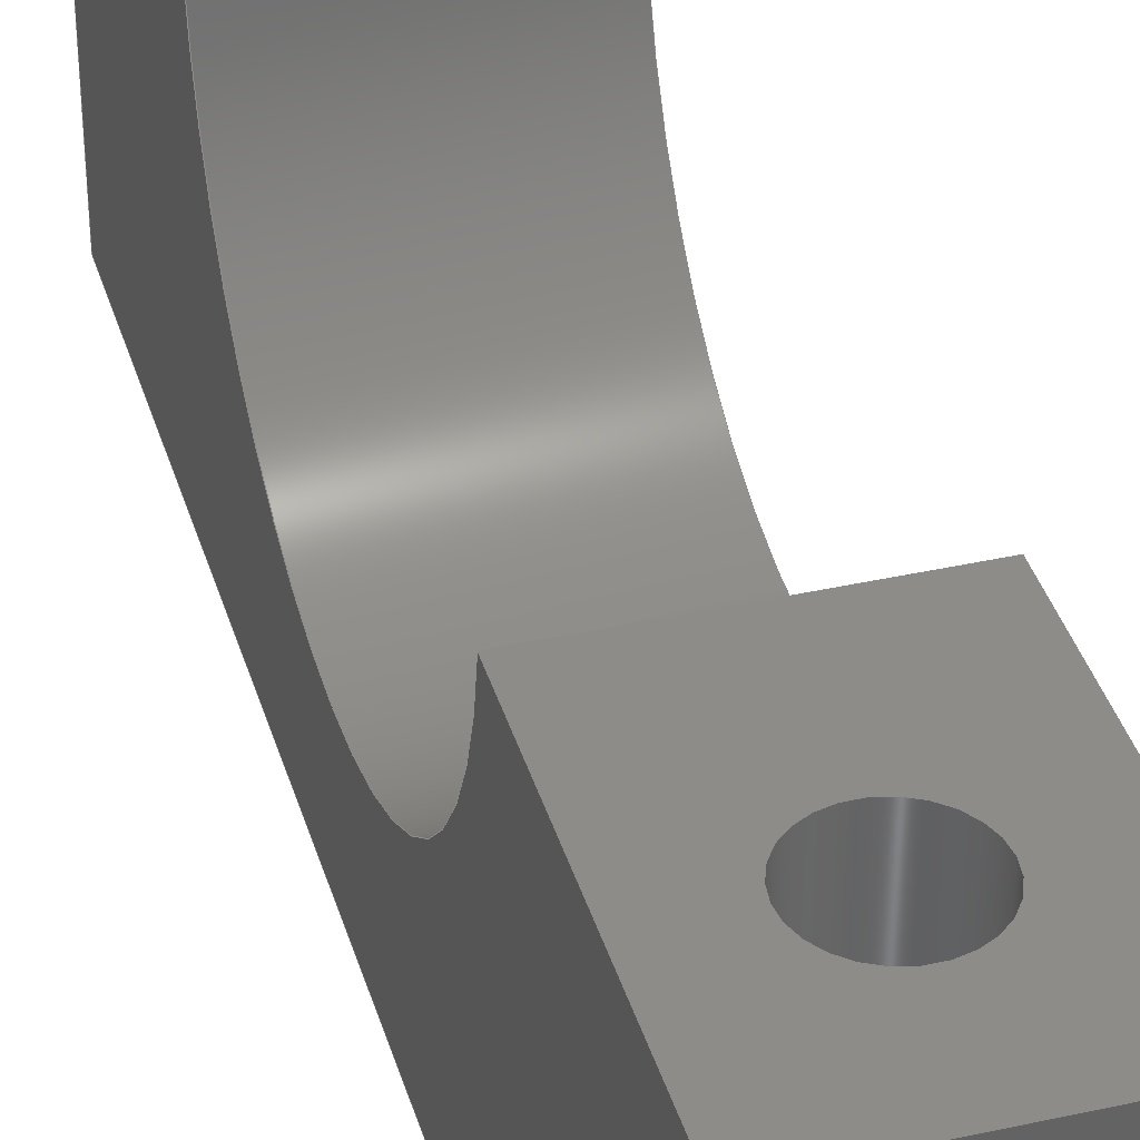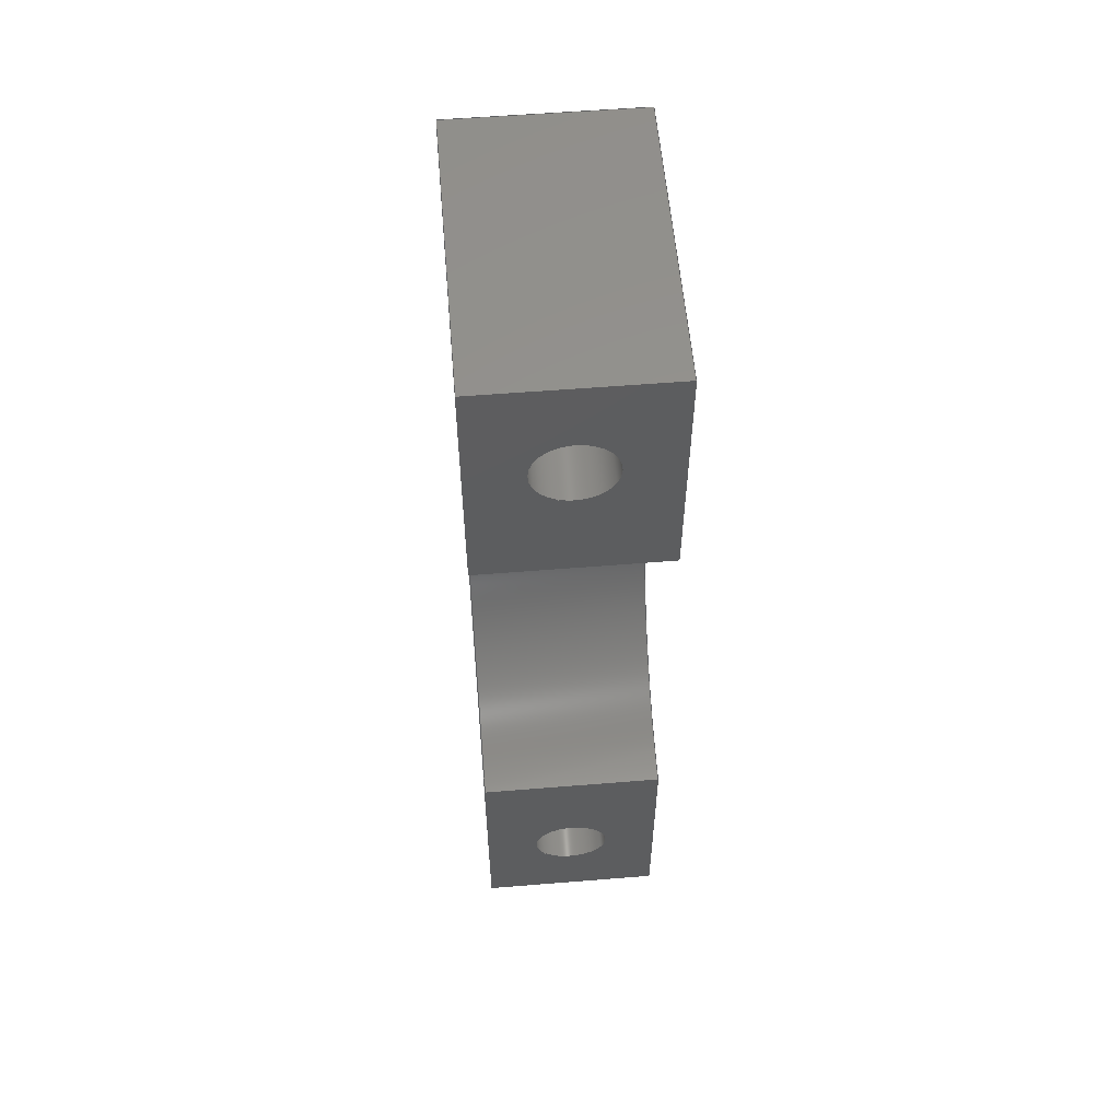
<metadata>
{"format":"step","ext":"step","renderer":"f3d","projection":"perspective","resolution":1024,"background":"white","views":[{"elev":37.7,"azim":164.1,"up":"+Z"},{"elev":57.2,"azim":-4.8,"up":"+Y"}]}
</metadata>
<code>
ISO-10303-21;
DATA;
#1 = APPLICATION_PROTOCOL_DEFINITION('international standard',
  'automotive_design',2000,#2);
#2 = APPLICATION_CONTEXT(
  'core data for automotive mechanical design processes');
#3 = SHAPE_DEFINITION_REPRESENTATION(#4,#10);
#4 = PRODUCT_DEFINITION_SHAPE('','',#5);
#5 = PRODUCT_DEFINITION('design','',#6,#9);
#6 = PRODUCT_DEFINITION_FORMATION('','',#7);
#7 = PRODUCT('Handlebar_Mount_2','Handlebar_Mount_2','',(#8));
#8 = PRODUCT_CONTEXT('',#2,'mechanical');
#9 = PRODUCT_DEFINITION_CONTEXT('part definition',#2,'design');
#10 = ADVANCED_BREP_SHAPE_REPRESENTATION('',(#11,#15),#401);
#11 = AXIS2_PLACEMENT_3D('',#12,#13,#14);
#12 = CARTESIAN_POINT('',(0,0,0));
#13 = DIRECTION('',(0,0,1));
#14 = DIRECTION('',(1,0,-0));
#15 = MANIFOLD_SOLID_BREP('',#16);
#16 = CLOSED_SHELL('',(#17,#57,#105,#153,#181,#220,#253,#265,#277,#302,
    #327,#352,#377,#389));
#17 = ADVANCED_FACE('',(#18),#52,.T.);
#18 = FACE_BOUND('',#19,.T.);
#19 = EDGE_LOOP('',(#20,#30,#38,#46));
#20 = ORIENTED_EDGE('',*,*,#21,.T.);
#21 = EDGE_CURVE('',#22,#24,#26,.T.);
#22 = VERTEX_POINT('',#23);
#23 = CARTESIAN_POINT('',(-38.37,-37.57,-17));
#24 = VERTEX_POINT('',#25);
#25 = CARTESIAN_POINT('',(-38.37,-37.57,-41));
#26 = LINE('',#27,#28);
#27 = CARTESIAN_POINT('',(-38.37,-37.57,-17));
#28 = VECTOR('',#29,1);
#29 = DIRECTION('',(0,0,-1));
#30 = ORIENTED_EDGE('',*,*,#31,.T.);
#31 = EDGE_CURVE('',#24,#32,#34,.T.);
#32 = VERTEX_POINT('',#33);
#33 = CARTESIAN_POINT('',(-23.37,-37.57,-41));
#34 = LINE('',#35,#36);
#35 = CARTESIAN_POINT('',(-38.37,-37.57,-41));
#36 = VECTOR('',#37,1);
#37 = DIRECTION('',(1,0,0));
#38 = ORIENTED_EDGE('',*,*,#39,.F.);
#39 = EDGE_CURVE('',#40,#32,#42,.T.);
#40 = VERTEX_POINT('',#41);
#41 = CARTESIAN_POINT('',(-23.37,-37.57,-17));
#42 = LINE('',#43,#44);
#43 = CARTESIAN_POINT('',(-23.37,-37.57,-17));
#44 = VECTOR('',#45,1);
#45 = DIRECTION('',(0,0,-1));
#46 = ORIENTED_EDGE('',*,*,#47,.F.);
#47 = EDGE_CURVE('',#22,#40,#48,.T.);
#48 = LINE('',#49,#50);
#49 = CARTESIAN_POINT('',(-38.37,-37.57,-17));
#50 = VECTOR('',#51,1);
#51 = DIRECTION('',(1,0,0));
#52 = PLANE('',#53);
#53 = AXIS2_PLACEMENT_3D('',#54,#55,#56);
#54 = CARTESIAN_POINT('',(-38.37,-37.57,-17));
#55 = DIRECTION('',(0,-1,0));
#56 = DIRECTION('',(1,0,0));
#57 = ADVANCED_FACE('',(#58),#100,.T.);
#58 = FACE_BOUND('',#59,.T.);
#59 = EDGE_LOOP('',(#60,#70,#78,#84,#85,#93));
#60 = ORIENTED_EDGE('',*,*,#61,.F.);
#61 = EDGE_CURVE('',#62,#64,#66,.T.);
#62 = VERTEX_POINT('',#63);
#63 = CARTESIAN_POINT('',(-38.37,38.6,-17));
#64 = VERTEX_POINT('',#65);
#65 = CARTESIAN_POINT('',(-38.37,18.1,-17));
#66 = LINE('',#67,#68);
#67 = CARTESIAN_POINT('',(-38.37,38.6,-17));
#68 = VECTOR('',#69,1);
#69 = DIRECTION('',(0,-1,0));
#70 = ORIENTED_EDGE('',*,*,#71,.T.);
#71 = EDGE_CURVE('',#62,#72,#74,.T.);
#72 = VERTEX_POINT('',#73);
#73 = CARTESIAN_POINT('',(-38.37,38.6,-41));
#74 = LINE('',#75,#76);
#75 = CARTESIAN_POINT('',(-38.37,38.6,-17));
#76 = VECTOR('',#77,1);
#77 = DIRECTION('',(0,0,-1));
#78 = ORIENTED_EDGE('',*,*,#79,.T.);
#79 = EDGE_CURVE('',#72,#24,#80,.T.);
#80 = LINE('',#81,#82);
#81 = CARTESIAN_POINT('',(-38.37,38.6,-41));
#82 = VECTOR('',#83,1);
#83 = DIRECTION('',(0,-1,0));
#84 = ORIENTED_EDGE('',*,*,#21,.F.);
#85 = ORIENTED_EDGE('',*,*,#86,.F.);
#86 = EDGE_CURVE('',#87,#22,#89,.T.);
#87 = VERTEX_POINT('',#88);
#88 = CARTESIAN_POINT('',(-38.37,-17.07,-17));
#89 = LINE('',#90,#91);
#90 = CARTESIAN_POINT('',(-38.37,38.6,-17));
#91 = VECTOR('',#92,1);
#92 = DIRECTION('',(0,-1,0));
#93 = ORIENTED_EDGE('',*,*,#94,.T.);
#94 = EDGE_CURVE('',#87,#64,#95,.T.);
#95 = CIRCLE('',#96,17.7);
#96 = AXIS2_PLACEMENT_3D('',#97,#98,#99);
#97 = CARTESIAN_POINT('',(-38.37,0.515,-15));
#98 = DIRECTION('',(1,0,0));
#99 = DIRECTION('',(-0,1,0));
#100 = PLANE('',#101);
#101 = AXIS2_PLACEMENT_3D('',#102,#103,#104);
#102 = CARTESIAN_POINT('',(-38.37,38.6,-17));
#103 = DIRECTION('',(-1,0,0));
#104 = DIRECTION('',(0,-1,0));
#105 = ADVANCED_FACE('',(#106),#148,.T.);
#106 = FACE_BOUND('',#107,.T.);
#107 = EDGE_LOOP('',(#108,#116,#117,#125,#133,#141));
#108 = ORIENTED_EDGE('',*,*,#109,.F.);
#109 = EDGE_CURVE('',#40,#110,#112,.T.);
#110 = VERTEX_POINT('',#111);
#111 = CARTESIAN_POINT('',(-23.37,-17.07,
    -17));
#112 = LINE('',#113,#114);
#113 = CARTESIAN_POINT('',(-23.37,-37.57,-17));
#114 = VECTOR('',#115,1);
#115 = DIRECTION('',(0,1,0));
#116 = ORIENTED_EDGE('',*,*,#39,.T.);
#117 = ORIENTED_EDGE('',*,*,#118,.T.);
#118 = EDGE_CURVE('',#32,#119,#121,.T.);
#119 = VERTEX_POINT('',#120);
#120 = CARTESIAN_POINT('',(-23.37,38.6,-41));
#121 = LINE('',#122,#123);
#122 = CARTESIAN_POINT('',(-23.37,-37.57,-41));
#123 = VECTOR('',#124,1);
#124 = DIRECTION('',(0,1,0));
#125 = ORIENTED_EDGE('',*,*,#126,.F.);
#126 = EDGE_CURVE('',#127,#119,#129,.T.);
#127 = VERTEX_POINT('',#128);
#128 = CARTESIAN_POINT('',(-23.37,38.6,-17));
#129 = LINE('',#130,#131);
#130 = CARTESIAN_POINT('',(-23.37,38.6,-17));
#131 = VECTOR('',#132,1);
#132 = DIRECTION('',(0,0,-1));
#133 = ORIENTED_EDGE('',*,*,#134,.F.);
#134 = EDGE_CURVE('',#135,#127,#137,.T.);
#135 = VERTEX_POINT('',#136);
#136 = CARTESIAN_POINT('',(-23.37,18.1,-17));
#137 = LINE('',#138,#139);
#138 = CARTESIAN_POINT('',(-23.37,-37.57,-17));
#139 = VECTOR('',#140,1);
#140 = DIRECTION('',(0,1,0));
#141 = ORIENTED_EDGE('',*,*,#142,.F.);
#142 = EDGE_CURVE('',#110,#135,#143,.T.);
#143 = CIRCLE('',#144,17.7);
#144 = AXIS2_PLACEMENT_3D('',#145,#146,#147);
#145 = CARTESIAN_POINT('',(-23.37,0.515,-15));
#146 = DIRECTION('',(1,0,0));
#147 = DIRECTION('',(0,1,0));
#148 = PLANE('',#149);
#149 = AXIS2_PLACEMENT_3D('',#150,#151,#152);
#150 = CARTESIAN_POINT('',(-23.37,-37.57,-17));
#151 = DIRECTION('',(1,0,0));
#152 = DIRECTION('',(0,1,0));
#153 = ADVANCED_FACE('',(#154,#165),#176,.T.);
#154 = FACE_BOUND('',#155,.T.);
#155 = EDGE_LOOP('',(#156,#157,#158,#159));
#156 = ORIENTED_EDGE('',*,*,#86,.T.);
#157 = ORIENTED_EDGE('',*,*,#47,.T.);
#158 = ORIENTED_EDGE('',*,*,#109,.T.);
#159 = ORIENTED_EDGE('',*,*,#160,.F.);
#160 = EDGE_CURVE('',#87,#110,#161,.T.);
#161 = LINE('',#162,#163);
#162 = CARTESIAN_POINT('',(-23.37,-17.07,-17));
#163 = VECTOR('',#164,1);
#164 = DIRECTION('',(1,0,0));
#165 = FACE_BOUND('',#166,.T.);
#166 = EDGE_LOOP('',(#167));
#167 = ORIENTED_EDGE('',*,*,#168,.T.);
#168 = EDGE_CURVE('',#169,#169,#171,.T.);
#169 = VERTEX_POINT('',#170);
#170 = CARTESIAN_POINT('',(-27.67,-28.57,-17));
#171 = CIRCLE('',#172,3.2);
#172 = AXIS2_PLACEMENT_3D('',#173,#174,#175);
#173 = CARTESIAN_POINT('',(-30.87,-28.57,-17));
#174 = DIRECTION('',(0,0,-1));
#175 = DIRECTION('',(1,0,0));
#176 = PLANE('',#177);
#177 = AXIS2_PLACEMENT_3D('',#178,#179,#180);
#178 = CARTESIAN_POINT('',(-30.87,0.515,-17));
#179 = DIRECTION('',(0,0,1));
#180 = DIRECTION('',(1,0,0));
#181 = ADVANCED_FACE('',(#182,#193,#204),#215,.F.);
#182 = FACE_BOUND('',#183,.F.);
#183 = EDGE_LOOP('',(#184,#185,#186,#192));
#184 = ORIENTED_EDGE('',*,*,#31,.T.);
#185 = ORIENTED_EDGE('',*,*,#118,.T.);
#186 = ORIENTED_EDGE('',*,*,#187,.T.);
#187 = EDGE_CURVE('',#119,#72,#188,.T.);
#188 = LINE('',#189,#190);
#189 = CARTESIAN_POINT('',(-23.37,38.6,-41));
#190 = VECTOR('',#191,1);
#191 = DIRECTION('',(-1,0,0));
#192 = ORIENTED_EDGE('',*,*,#79,.T.);
#193 = FACE_BOUND('',#194,.F.);
#194 = EDGE_LOOP('',(#195));
#195 = ORIENTED_EDGE('',*,*,#196,.T.);
#196 = EDGE_CURVE('',#197,#197,#199,.T.);
#197 = VERTEX_POINT('',#198);
#198 = CARTESIAN_POINT('',(-25.77,-28.57,-41));
#199 = CIRCLE('',#200,5.1);
#200 = AXIS2_PLACEMENT_3D('',#201,#202,#203);
#201 = CARTESIAN_POINT('',(-30.87,-28.57,-41));
#202 = DIRECTION('',(0,0,-1));
#203 = DIRECTION('',(1,0,0));
#204 = FACE_BOUND('',#205,.F.);
#205 = EDGE_LOOP('',(#206));
#206 = ORIENTED_EDGE('',*,*,#207,.T.);
#207 = EDGE_CURVE('',#208,#208,#210,.T.);
#208 = VERTEX_POINT('',#209);
#209 = CARTESIAN_POINT('',(-25.77,29.6,-41));
#210 = CIRCLE('',#211,5.1);
#211 = AXIS2_PLACEMENT_3D('',#212,#213,#214);
#212 = CARTESIAN_POINT('',(-30.87,29.6,-41));
#213 = DIRECTION('',(0,0,-1));
#214 = DIRECTION('',(1,0,0));
#215 = PLANE('',#216);
#216 = AXIS2_PLACEMENT_3D('',#217,#218,#219);
#217 = CARTESIAN_POINT('',(-30.87,0.515,-41));
#218 = DIRECTION('',(0,0,1));
#219 = DIRECTION('',(1,0,0));
#220 = ADVANCED_FACE('',(#221,#237),#248,.T.);
#221 = FACE_BOUND('',#222,.T.);
#222 = EDGE_LOOP('',(#223,#224,#230,#231));
#223 = ORIENTED_EDGE('',*,*,#61,.T.);
#224 = ORIENTED_EDGE('',*,*,#225,.T.);
#225 = EDGE_CURVE('',#64,#135,#226,.T.);
#226 = LINE('',#227,#228);
#227 = CARTESIAN_POINT('',(-23.37,18.1,-17));
#228 = VECTOR('',#229,1);
#229 = DIRECTION('',(1,0,0));
#230 = ORIENTED_EDGE('',*,*,#134,.T.);
#231 = ORIENTED_EDGE('',*,*,#232,.T.);
#232 = EDGE_CURVE('',#127,#62,#233,.T.);
#233 = LINE('',#234,#235);
#234 = CARTESIAN_POINT('',(-23.37,38.6,-17));
#235 = VECTOR('',#236,1);
#236 = DIRECTION('',(-1,0,0));
#237 = FACE_BOUND('',#238,.T.);
#238 = EDGE_LOOP('',(#239));
#239 = ORIENTED_EDGE('',*,*,#240,.T.);
#240 = EDGE_CURVE('',#241,#241,#243,.T.);
#241 = VERTEX_POINT('',#242);
#242 = CARTESIAN_POINT('',(-27.67,29.6,-17));
#243 = CIRCLE('',#244,3.2);
#244 = AXIS2_PLACEMENT_3D('',#245,#246,#247);
#245 = CARTESIAN_POINT('',(-30.87,29.6,-17));
#246 = DIRECTION('',(0,0,-1));
#247 = DIRECTION('',(1,0,0));
#248 = PLANE('',#249);
#249 = AXIS2_PLACEMENT_3D('',#250,#251,#252);
#250 = CARTESIAN_POINT('',(-30.87,0.515,-17));
#251 = DIRECTION('',(0,0,1));
#252 = DIRECTION('',(1,0,0));
#253 = ADVANCED_FACE('',(#254),#260,.F.);
#254 = FACE_BOUND('',#255,.F.);
#255 = EDGE_LOOP('',(#256,#257,#258,#259));
#256 = ORIENTED_EDGE('',*,*,#142,.F.);
#257 = ORIENTED_EDGE('',*,*,#160,.F.);
#258 = ORIENTED_EDGE('',*,*,#94,.T.);
#259 = ORIENTED_EDGE('',*,*,#225,.T.);
#260 = CYLINDRICAL_SURFACE('',#261,17.7);
#261 = AXIS2_PLACEMENT_3D('',#262,#263,#264);
#262 = CARTESIAN_POINT('',(-23.37,0.515,-15));
#263 = DIRECTION('',(1,0,0));
#264 = DIRECTION('',(-0,1,0));
#265 = ADVANCED_FACE('',(#266),#272,.T.);
#266 = FACE_BOUND('',#267,.T.);
#267 = EDGE_LOOP('',(#268,#269,#270,#271));
#268 = ORIENTED_EDGE('',*,*,#126,.T.);
#269 = ORIENTED_EDGE('',*,*,#187,.T.);
#270 = ORIENTED_EDGE('',*,*,#71,.F.);
#271 = ORIENTED_EDGE('',*,*,#232,.F.);
#272 = PLANE('',#273);
#273 = AXIS2_PLACEMENT_3D('',#274,#275,#276);
#274 = CARTESIAN_POINT('',(-23.37,38.6,-17));
#275 = DIRECTION('',(0,1,0));
#276 = DIRECTION('',(-1,0,0));
#277 = ADVANCED_FACE('',(#278),#297,.F.);
#278 = FACE_BOUND('',#279,.T.);
#279 = EDGE_LOOP('',(#280,#288,#289,#290));
#280 = ORIENTED_EDGE('',*,*,#281,.F.);
#281 = EDGE_CURVE('',#169,#282,#284,.T.);
#282 = VERTEX_POINT('',#283);
#283 = CARTESIAN_POINT('',(-27.67,-28.57,-34.6));
#284 = LINE('',#285,#286);
#285 = CARTESIAN_POINT('',(-27.67,-28.57,-17));
#286 = VECTOR('',#287,1);
#287 = DIRECTION('',(0,0,-1));
#288 = ORIENTED_EDGE('',*,*,#168,.F.);
#289 = ORIENTED_EDGE('',*,*,#281,.T.);
#290 = ORIENTED_EDGE('',*,*,#291,.F.);
#291 = EDGE_CURVE('',#282,#282,#292,.T.);
#292 = CIRCLE('',#293,3.2);
#293 = AXIS2_PLACEMENT_3D('',#294,#295,#296);
#294 = CARTESIAN_POINT('',(-30.87,-28.57,-34.6));
#295 = DIRECTION('',(0,0,1));
#296 = DIRECTION('',(1,0,0));
#297 = CYLINDRICAL_SURFACE('',#298,3.2);
#298 = AXIS2_PLACEMENT_3D('',#299,#300,#301);
#299 = CARTESIAN_POINT('',(-30.87,-28.57,-17));
#300 = DIRECTION('',(0,0,1));
#301 = DIRECTION('',(1,0,0));
#302 = ADVANCED_FACE('',(#303),#322,.F.);
#303 = FACE_BOUND('',#304,.F.);
#304 = EDGE_LOOP('',(#305,#313,#320,#321));
#305 = ORIENTED_EDGE('',*,*,#306,.T.);
#306 = EDGE_CURVE('',#197,#307,#309,.T.);
#307 = VERTEX_POINT('',#308);
#308 = CARTESIAN_POINT('',(-25.77,-28.57,-34.6));
#309 = LINE('',#310,#311);
#310 = CARTESIAN_POINT('',(-25.77,-28.57,-41));
#311 = VECTOR('',#312,1);
#312 = DIRECTION('',(0,0,1));
#313 = ORIENTED_EDGE('',*,*,#314,.T.);
#314 = EDGE_CURVE('',#307,#307,#315,.T.);
#315 = CIRCLE('',#316,5.1);
#316 = AXIS2_PLACEMENT_3D('',#317,#318,#319);
#317 = CARTESIAN_POINT('',(-30.87,-28.57,-34.6));
#318 = DIRECTION('',(0,0,-1));
#319 = DIRECTION('',(1,0,0));
#320 = ORIENTED_EDGE('',*,*,#306,.F.);
#321 = ORIENTED_EDGE('',*,*,#196,.F.);
#322 = CYLINDRICAL_SURFACE('',#323,5.1);
#323 = AXIS2_PLACEMENT_3D('',#324,#325,#326);
#324 = CARTESIAN_POINT('',(-30.87,-28.57,-41));
#325 = DIRECTION('',(0,0,-1));
#326 = DIRECTION('',(1,0,0));
#327 = ADVANCED_FACE('',(#328),#347,.F.);
#328 = FACE_BOUND('',#329,.F.);
#329 = EDGE_LOOP('',(#330,#338,#345,#346));
#330 = ORIENTED_EDGE('',*,*,#331,.T.);
#331 = EDGE_CURVE('',#208,#332,#334,.T.);
#332 = VERTEX_POINT('',#333);
#333 = CARTESIAN_POINT('',(-25.77,29.6,-34.6));
#334 = LINE('',#335,#336);
#335 = CARTESIAN_POINT('',(-25.77,29.6,-41));
#336 = VECTOR('',#337,1);
#337 = DIRECTION('',(0,0,1));
#338 = ORIENTED_EDGE('',*,*,#339,.T.);
#339 = EDGE_CURVE('',#332,#332,#340,.T.);
#340 = CIRCLE('',#341,5.1);
#341 = AXIS2_PLACEMENT_3D('',#342,#343,#344);
#342 = CARTESIAN_POINT('',(-30.87,29.6,-34.6));
#343 = DIRECTION('',(0,0,-1));
#344 = DIRECTION('',(1,0,0));
#345 = ORIENTED_EDGE('',*,*,#331,.F.);
#346 = ORIENTED_EDGE('',*,*,#207,.F.);
#347 = CYLINDRICAL_SURFACE('',#348,5.1);
#348 = AXIS2_PLACEMENT_3D('',#349,#350,#351);
#349 = CARTESIAN_POINT('',(-30.87,29.6,-41));
#350 = DIRECTION('',(0,0,-1));
#351 = DIRECTION('',(1,0,0));
#352 = ADVANCED_FACE('',(#353),#372,.F.);
#353 = FACE_BOUND('',#354,.T.);
#354 = EDGE_LOOP('',(#355,#363,#364,#365));
#355 = ORIENTED_EDGE('',*,*,#356,.F.);
#356 = EDGE_CURVE('',#241,#357,#359,.T.);
#357 = VERTEX_POINT('',#358);
#358 = CARTESIAN_POINT('',(-27.67,29.6,-34.6));
#359 = LINE('',#360,#361);
#360 = CARTESIAN_POINT('',(-27.67,29.6,-17));
#361 = VECTOR('',#362,1);
#362 = DIRECTION('',(0,0,-1));
#363 = ORIENTED_EDGE('',*,*,#240,.F.);
#364 = ORIENTED_EDGE('',*,*,#356,.T.);
#365 = ORIENTED_EDGE('',*,*,#366,.F.);
#366 = EDGE_CURVE('',#357,#357,#367,.T.);
#367 = CIRCLE('',#368,3.2);
#368 = AXIS2_PLACEMENT_3D('',#369,#370,#371);
#369 = CARTESIAN_POINT('',(-30.87,29.6,-34.6));
#370 = DIRECTION('',(0,0,1));
#371 = DIRECTION('',(1,0,0));
#372 = CYLINDRICAL_SURFACE('',#373,3.2);
#373 = AXIS2_PLACEMENT_3D('',#374,#375,#376);
#374 = CARTESIAN_POINT('',(-30.87,29.6,-17));
#375 = DIRECTION('',(0,0,1));
#376 = DIRECTION('',(1,0,0));
#377 = ADVANCED_FACE('',(#378,#381),#384,.F.);
#378 = FACE_BOUND('',#379,.F.);
#379 = EDGE_LOOP('',(#380));
#380 = ORIENTED_EDGE('',*,*,#314,.F.);
#381 = FACE_BOUND('',#382,.F.);
#382 = EDGE_LOOP('',(#383));
#383 = ORIENTED_EDGE('',*,*,#291,.F.);
#384 = PLANE('',#385);
#385 = AXIS2_PLACEMENT_3D('',#386,#387,#388);
#386 = CARTESIAN_POINT('',(-30.87,0.515,-34.6));
#387 = DIRECTION('',(0,0,1));
#388 = DIRECTION('',(1,0,0));
#389 = ADVANCED_FACE('',(#390,#393),#396,.F.);
#390 = FACE_BOUND('',#391,.F.);
#391 = EDGE_LOOP('',(#392));
#392 = ORIENTED_EDGE('',*,*,#339,.F.);
#393 = FACE_BOUND('',#394,.F.);
#394 = EDGE_LOOP('',(#395));
#395 = ORIENTED_EDGE('',*,*,#366,.F.);
#396 = PLANE('',#397);
#397 = AXIS2_PLACEMENT_3D('',#398,#399,#400);
#398 = CARTESIAN_POINT('',(-30.87,0.515,-34.6));
#399 = DIRECTION('',(0,0,1));
#400 = DIRECTION('',(1,0,0));
#401 = ( GEOMETRIC_REPRESENTATION_CONTEXT(3) 
GLOBAL_UNCERTAINTY_ASSIGNED_CONTEXT((#405)) GLOBAL_UNIT_ASSIGNED_CONTEXT
((#402,#403,#404)) REPRESENTATION_CONTEXT('Context #1',
  '3D Context with UNIT and UNCERTAINTY') );
#402 = ( LENGTH_UNIT() NAMED_UNIT(*) SI_UNIT(.MILLI.,.METRE.) );
#403 = ( NAMED_UNIT(*) PLANE_ANGLE_UNIT() SI_UNIT($,.RADIAN.) );
#404 = ( NAMED_UNIT(*) SI_UNIT($,.STERADIAN.) SOLID_ANGLE_UNIT() );
#405 = UNCERTAINTY_MEASURE_WITH_UNIT(LENGTH_MEASURE(1e-07),#402,
  'distance_accuracy_value','confusion accuracy');
#406 = PRODUCT_RELATED_PRODUCT_CATEGORY('part',$,(#7));
#407 = MECHANICAL_DESIGN_GEOMETRIC_PRESENTATION_REPRESENTATION('',(#408)
  ,#401);
#408 = STYLED_ITEM('color',(#409),#15);
#409 = PRESENTATION_STYLE_ASSIGNMENT((#410,#416));
#410 = SURFACE_STYLE_USAGE(.BOTH.,#411);
#411 = SURFACE_SIDE_STYLE('',(#412));
#412 = SURFACE_STYLE_FILL_AREA(#413);
#413 = FILL_AREA_STYLE('',(#414));
#414 = FILL_AREA_STYLE_COLOUR('',#415);
#415 = COLOUR_RGB('',0.8,0.8,0.8);
#416 = CURVE_STYLE('',#417,POSITIVE_LENGTH_MEASURE(0.1),#418);
#417 = DRAUGHTING_PRE_DEFINED_CURVE_FONT('continuous');
#418 = COLOUR_RGB('',0.09804,0.09804,
  0.09804);
ENDSEC;
END-ISO-10303-21;

</code>
